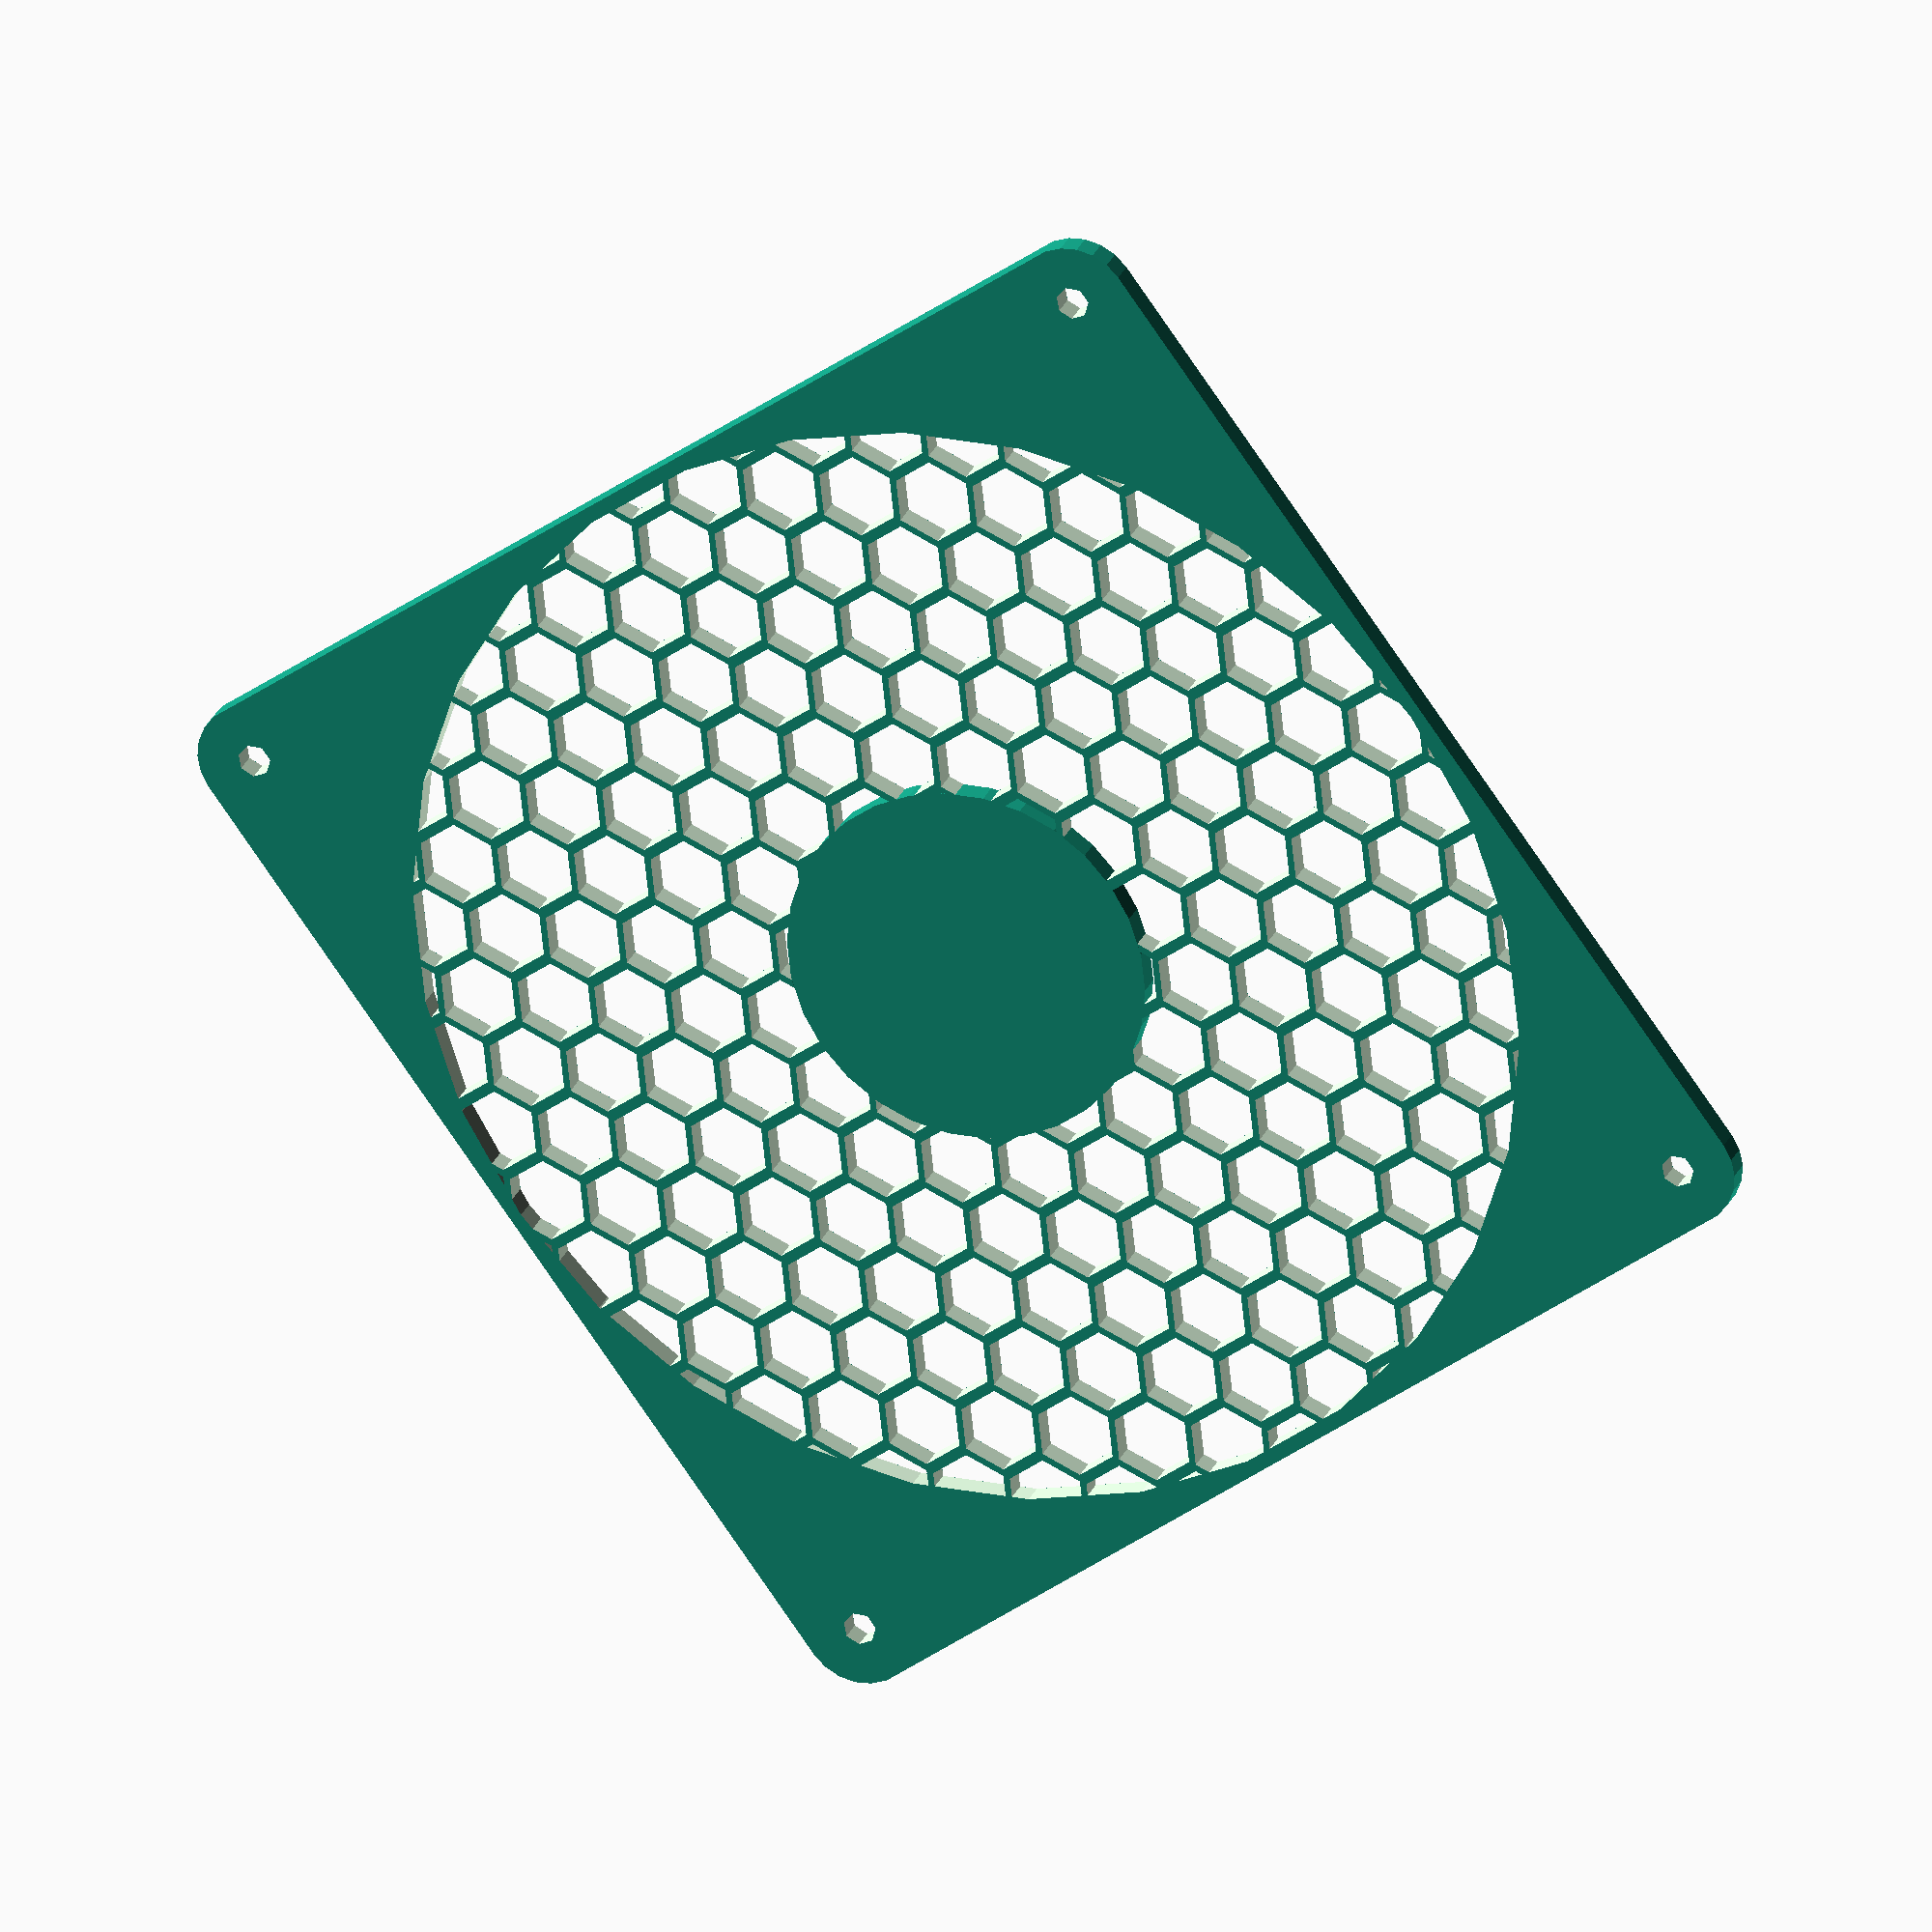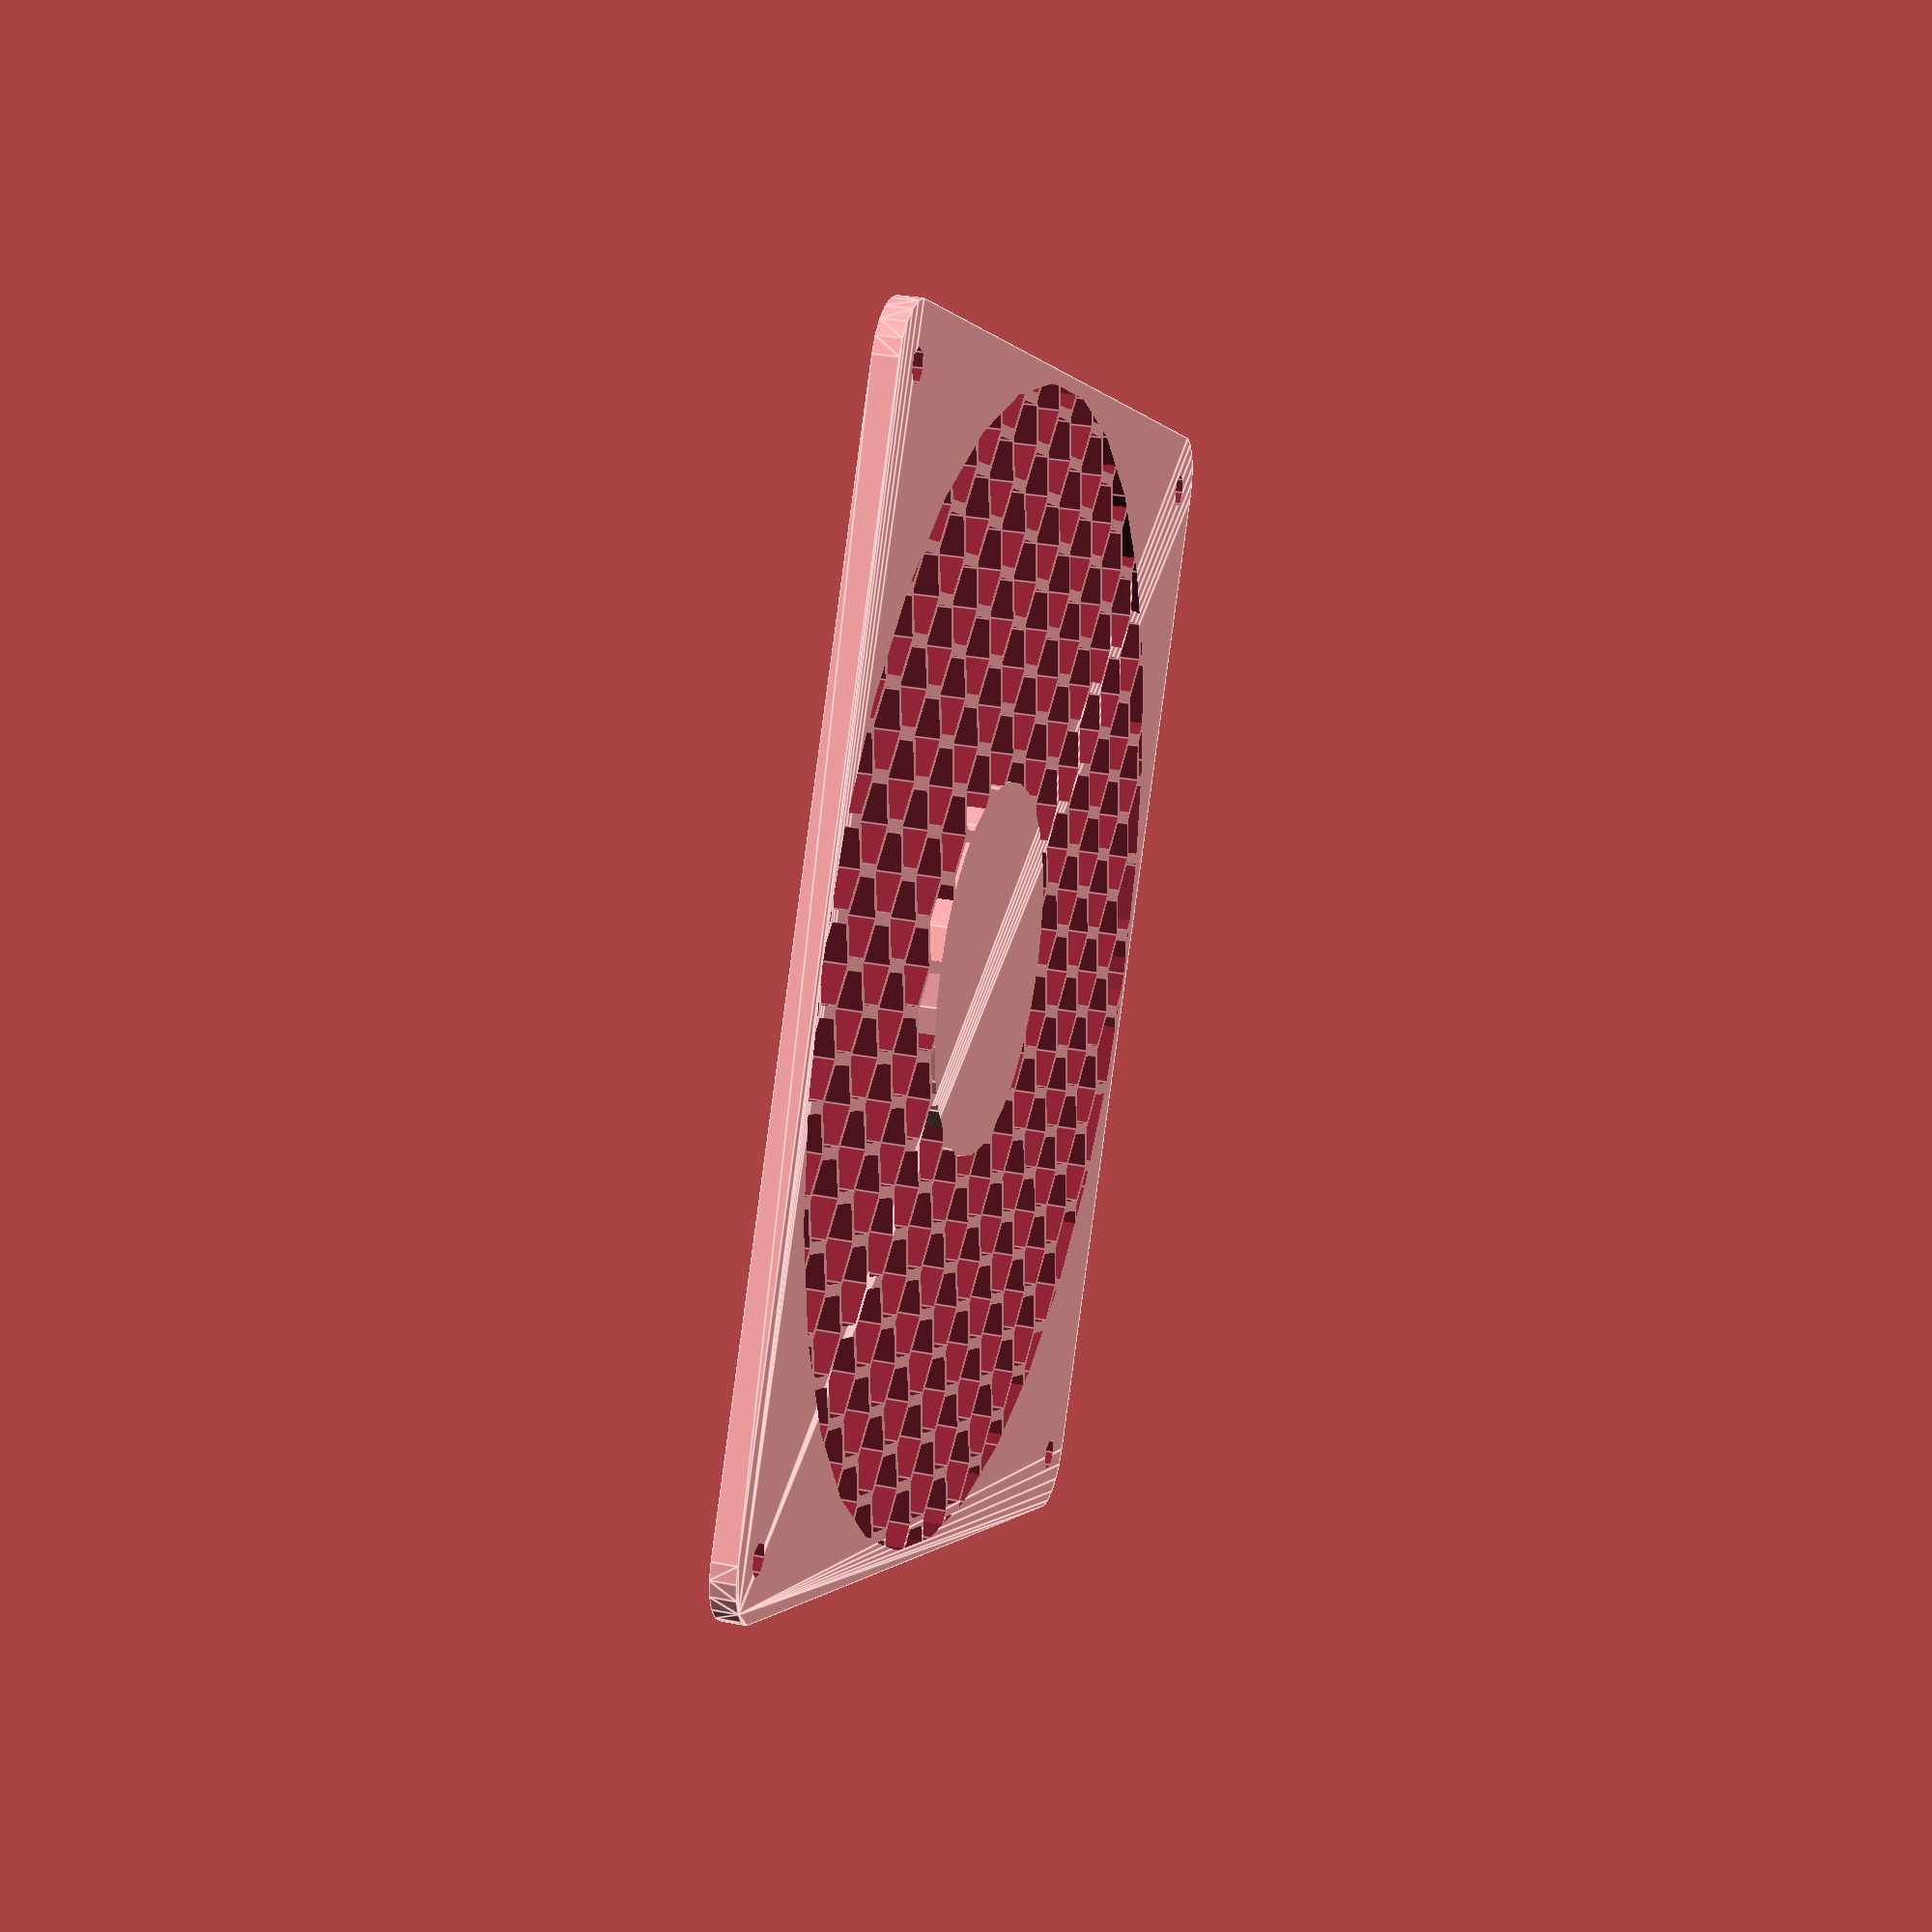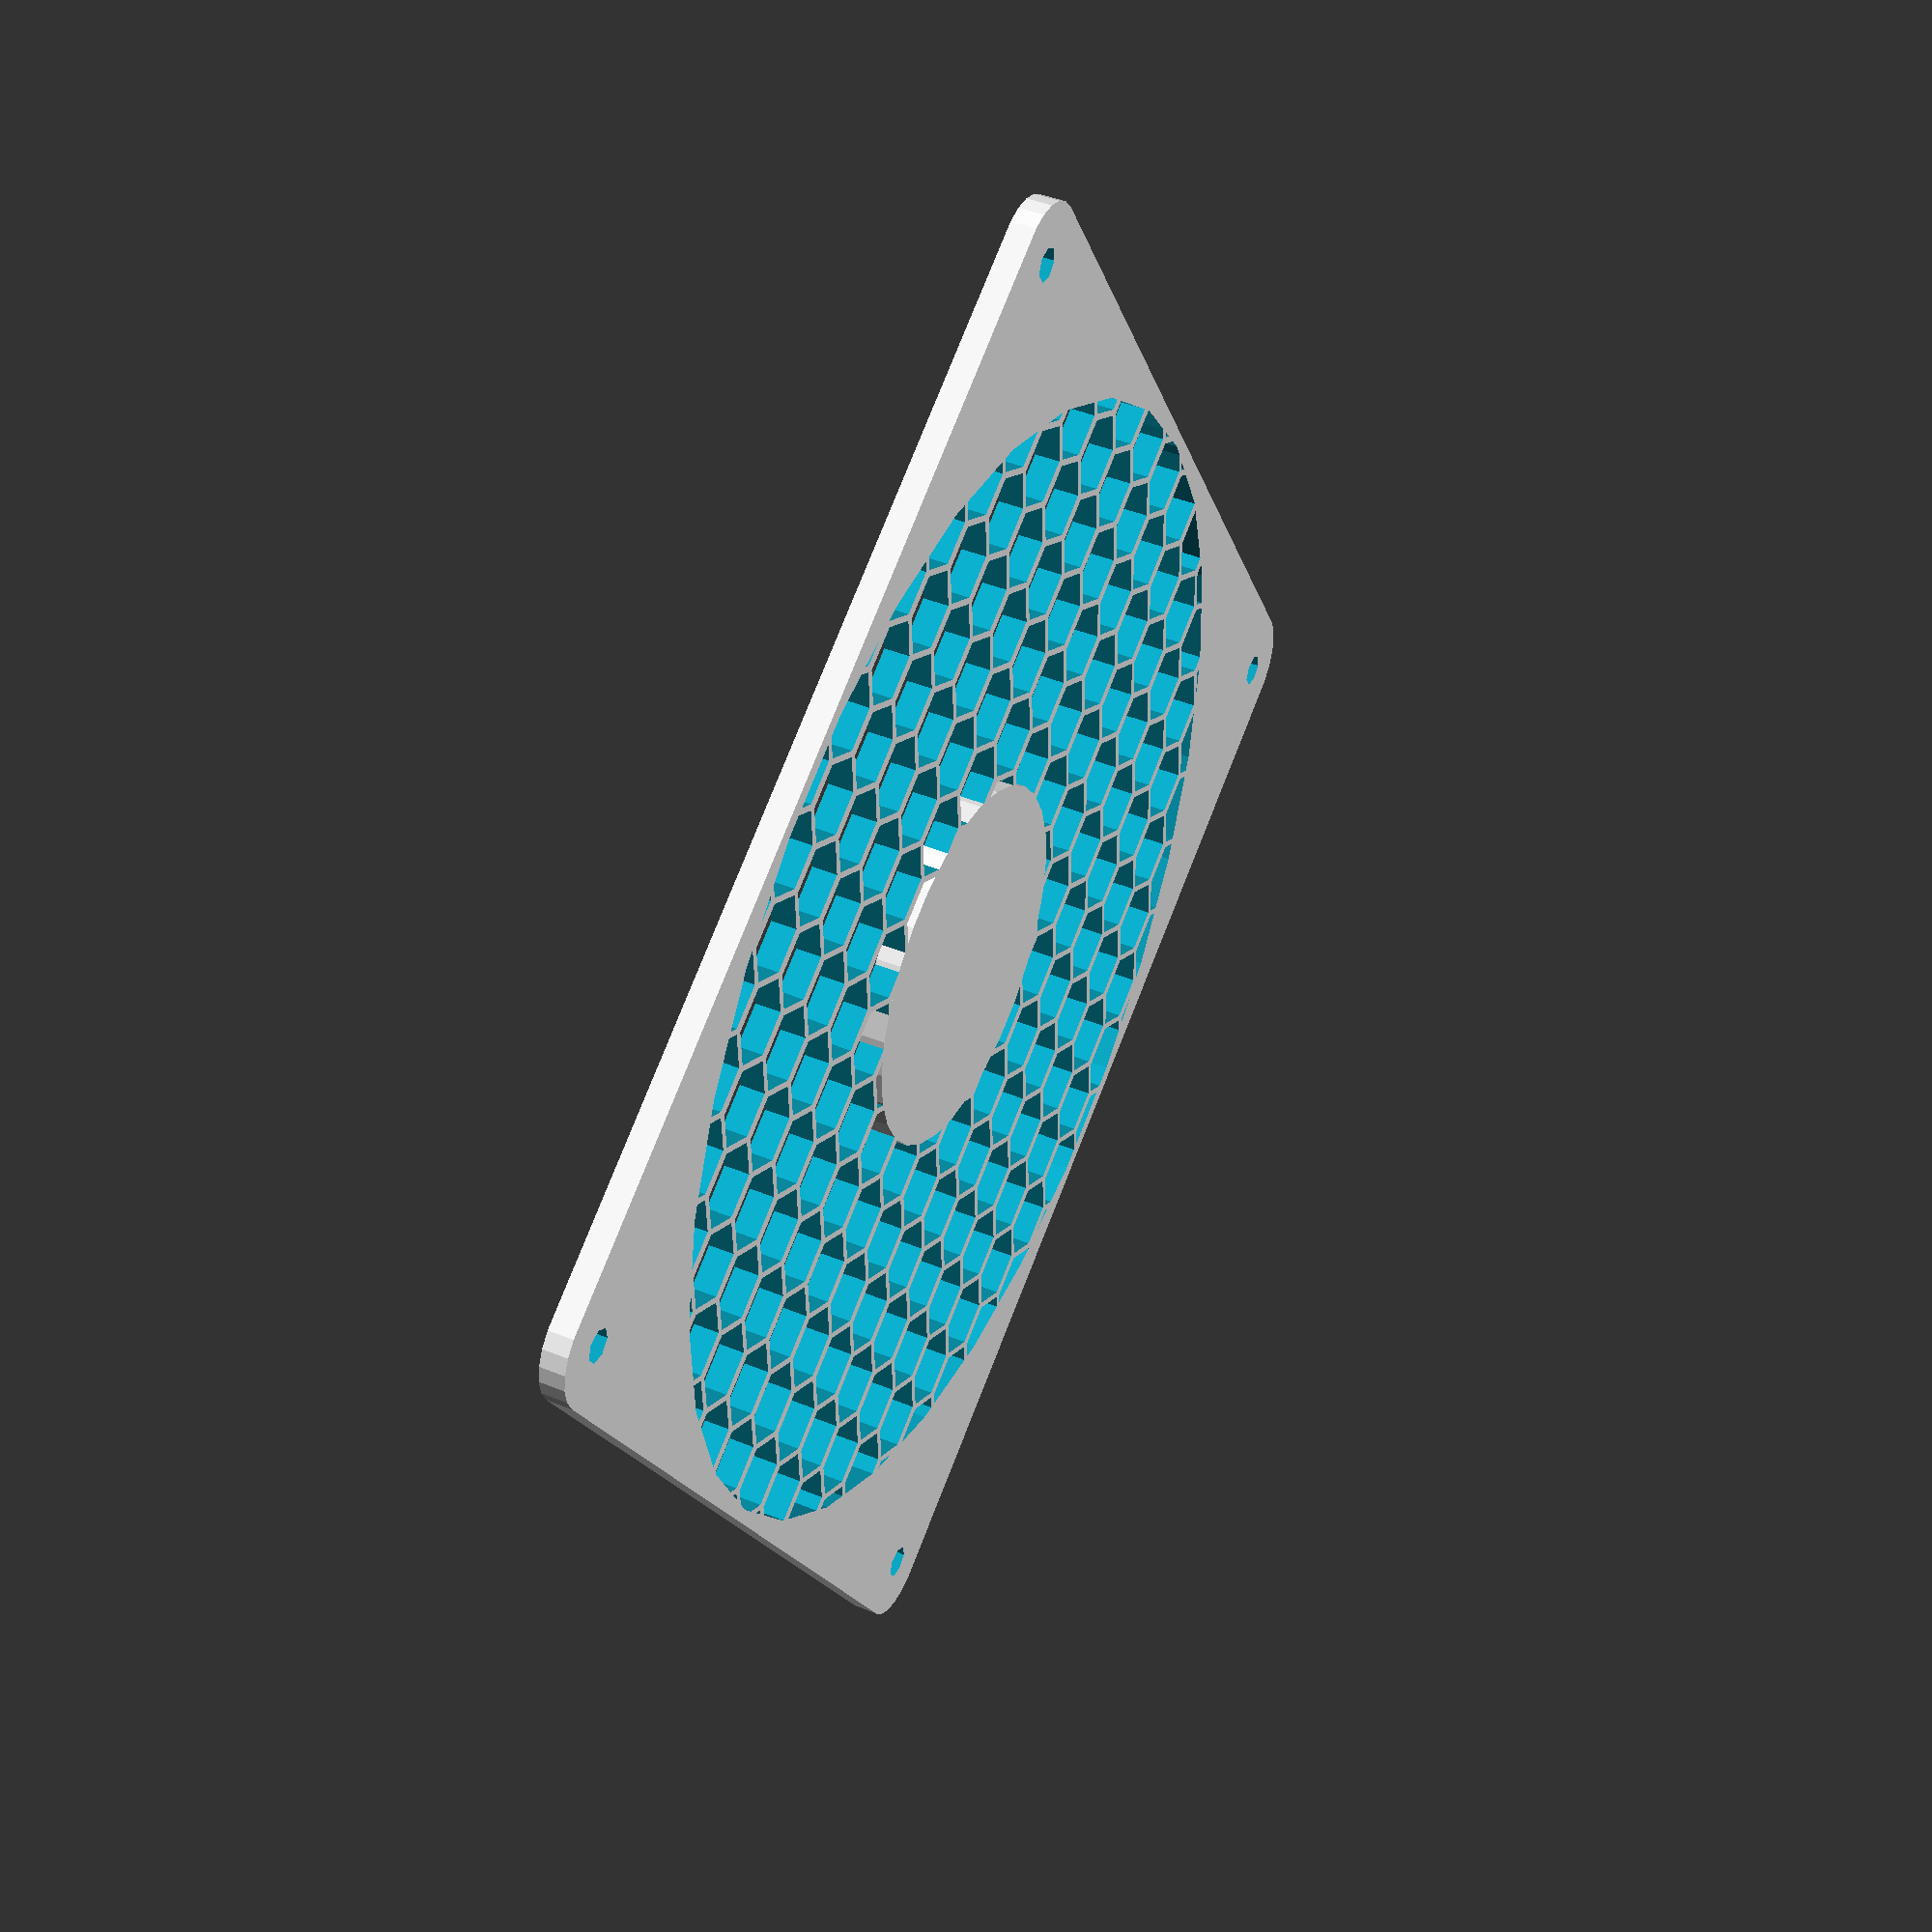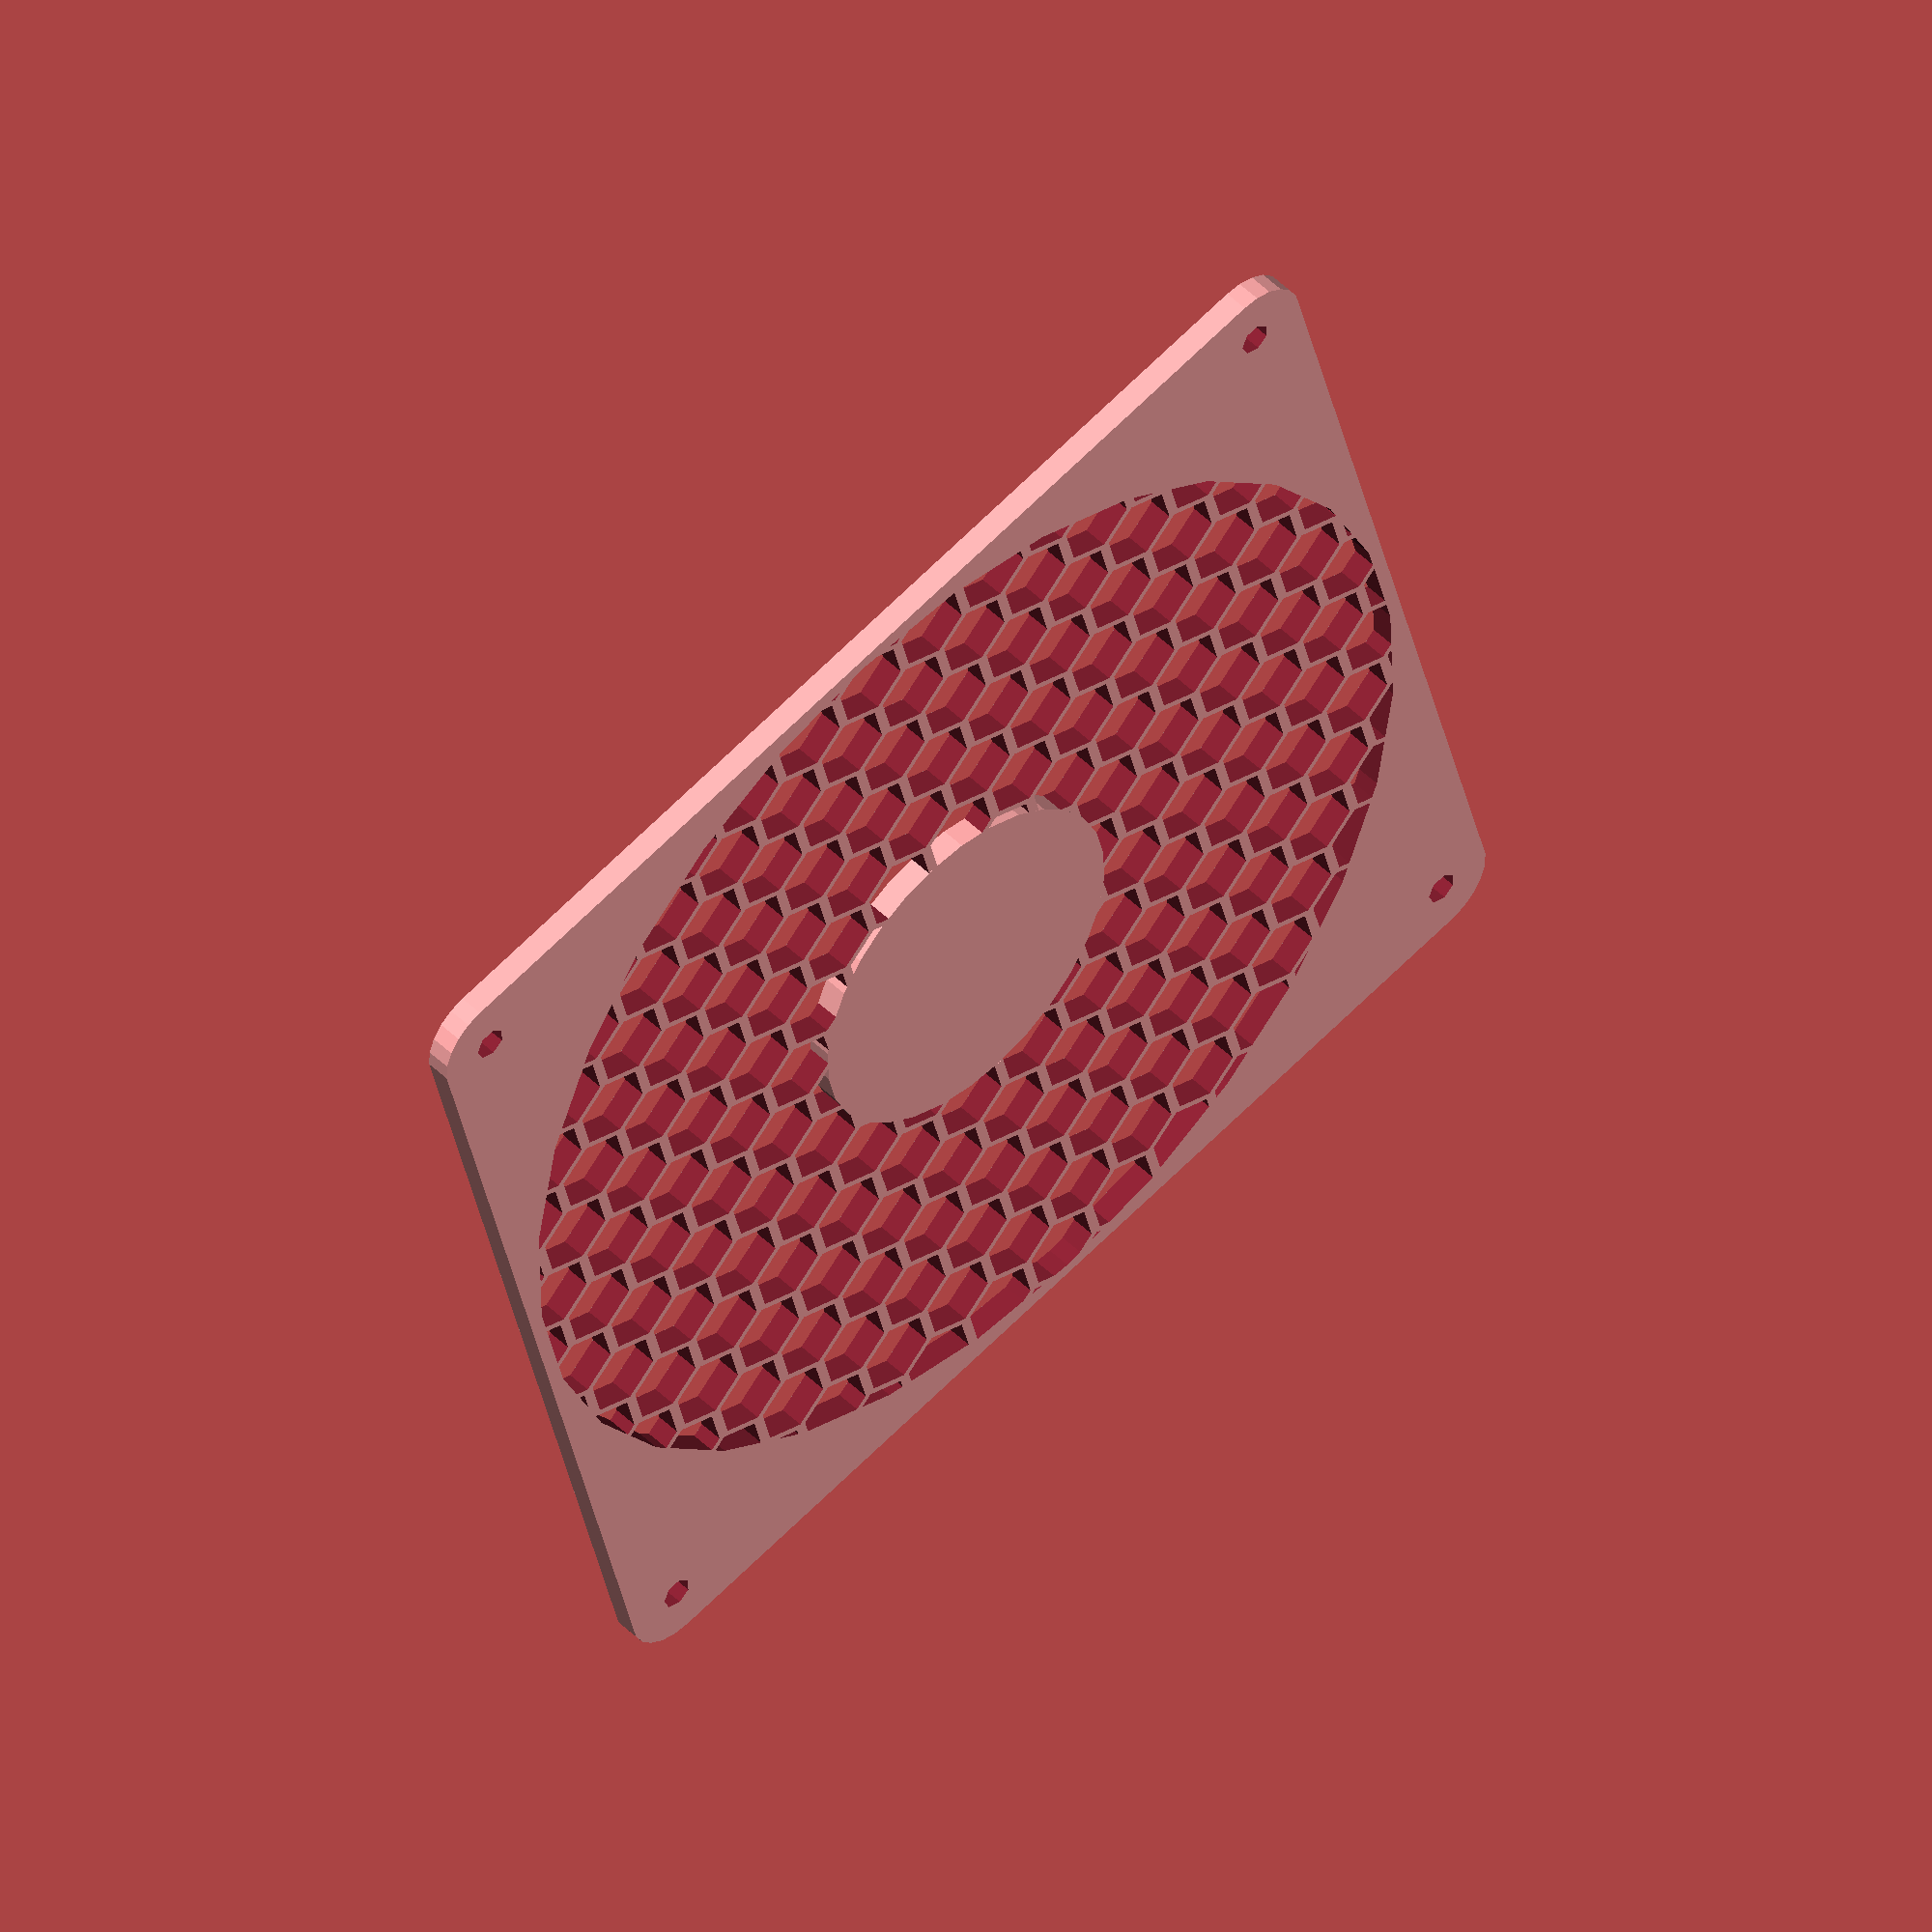
<openscad>
a = 125; //  screw distance
b = 136; //fan outter diameter
c = 44; // fan inner diameter
d = 14; // space around screw
e = 4; // screw diameter
h = 3; // height

difference(){

hull(){
	translate([a/2, a/2, 0]) cylinder(d=d, h=h);
	translate([-a/2, a/2, 0]) cylinder(d=d, h=h);
	translate([-a/2, -a/2, 0]) cylinder(d=d, h=h);
	translate([a/2, -a/2, 0]) cylinder(d=d, h=h);
}


intersection(){

	for(i=[-5:4], y=[-8:7]) translate([i*16, y*10, 0]) {
		cylinder(d=10, h=10, center=true, $fn=6);
		translate([8, 5, 0]) cylinder(d=10, h=10, center=true, $fn=6);
	}

	difference(){
		cylinder(d=b, h=10, center=true);
		cylinder(d=c, h=100, center=true);
	}

}


translate([a/2, a/2, 0]) cylinder(d=e, h=10, center=true);
translate([-a/2, a/2, 0]) cylinder(d=e, h=10, center=true);
translate([-a/2, -a/2, 0]) cylinder(d=e, h=10, center=true);
translate([a/2, -a/2, 0]) cylinder(d=e, h=10, center=true);

}
</openscad>
<views>
elev=334.5 azim=36.5 roll=198.7 proj=o view=solid
elev=332.3 azim=27.2 roll=286.9 proj=p view=edges
elev=136.7 azim=32.0 roll=64.2 proj=p view=solid
elev=130.7 azim=283.7 roll=42.9 proj=o view=wireframe
</views>
